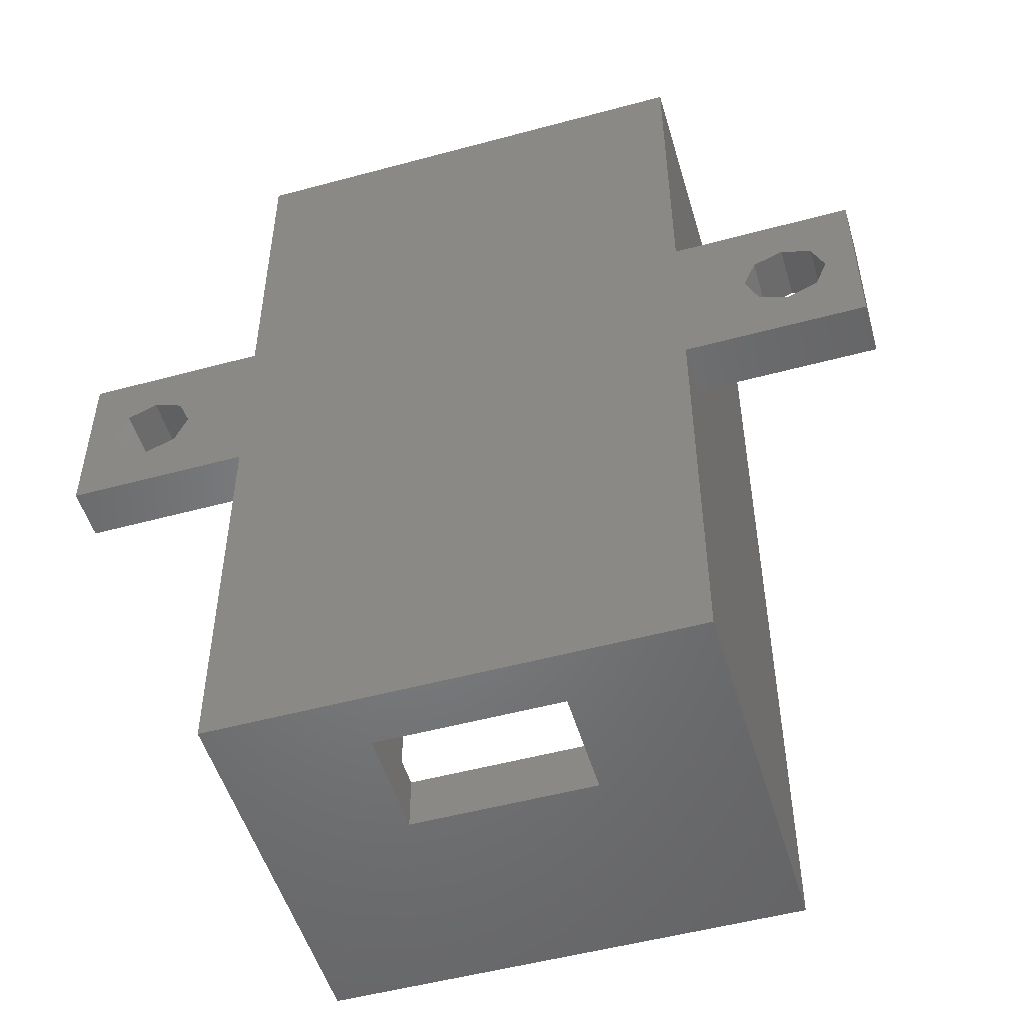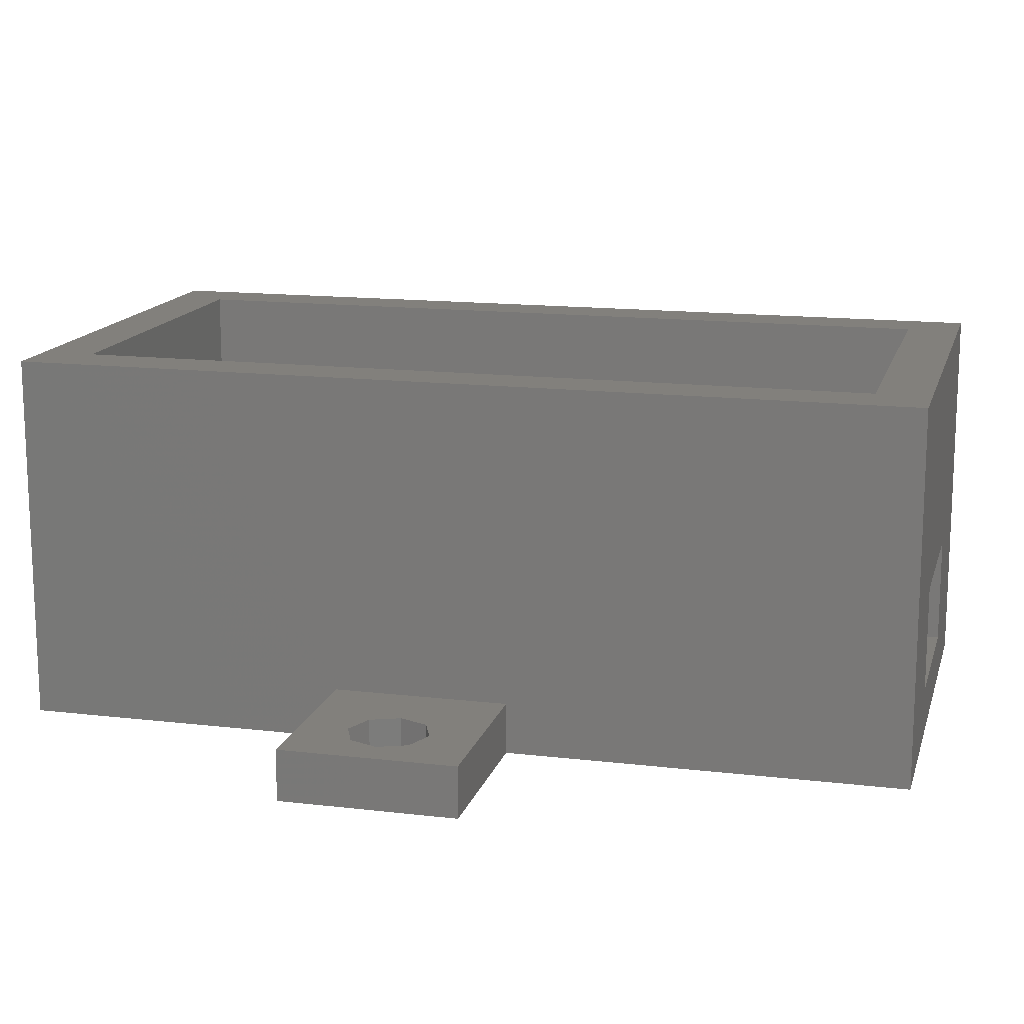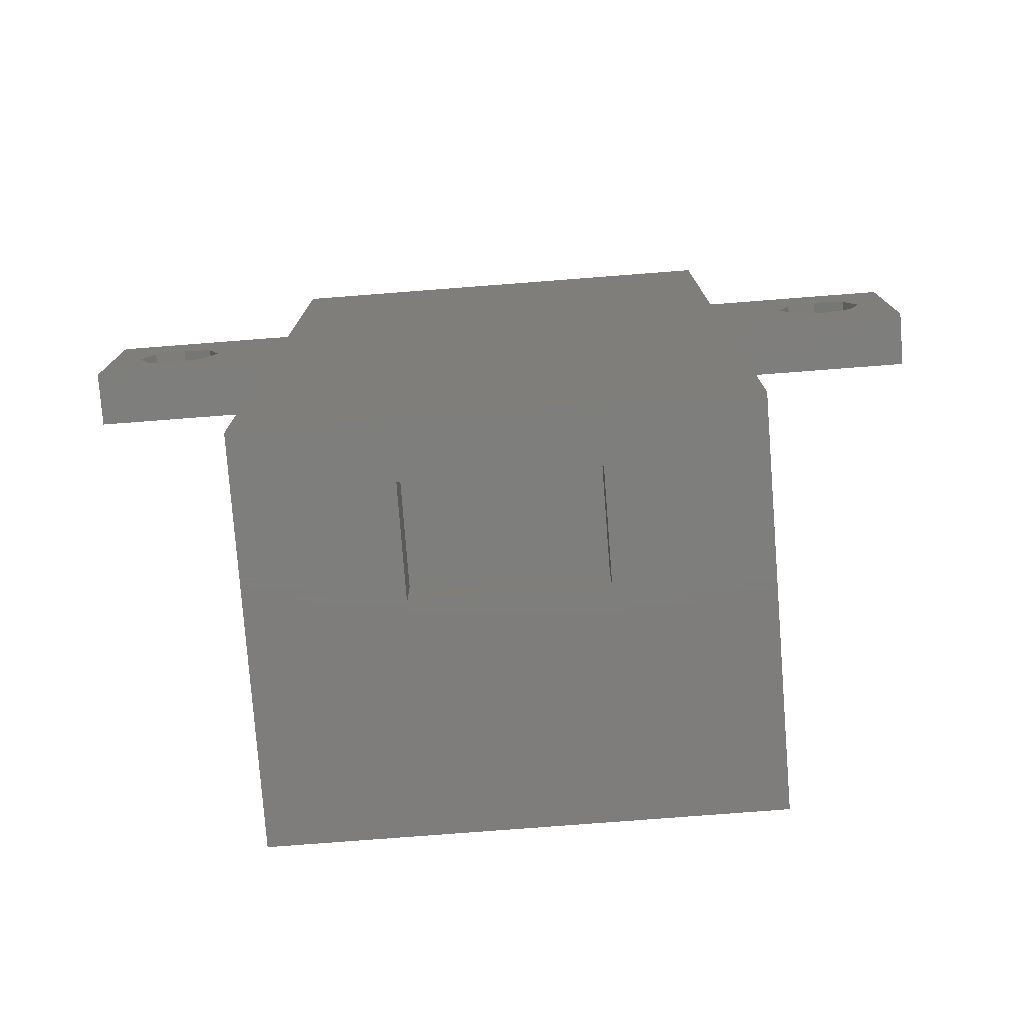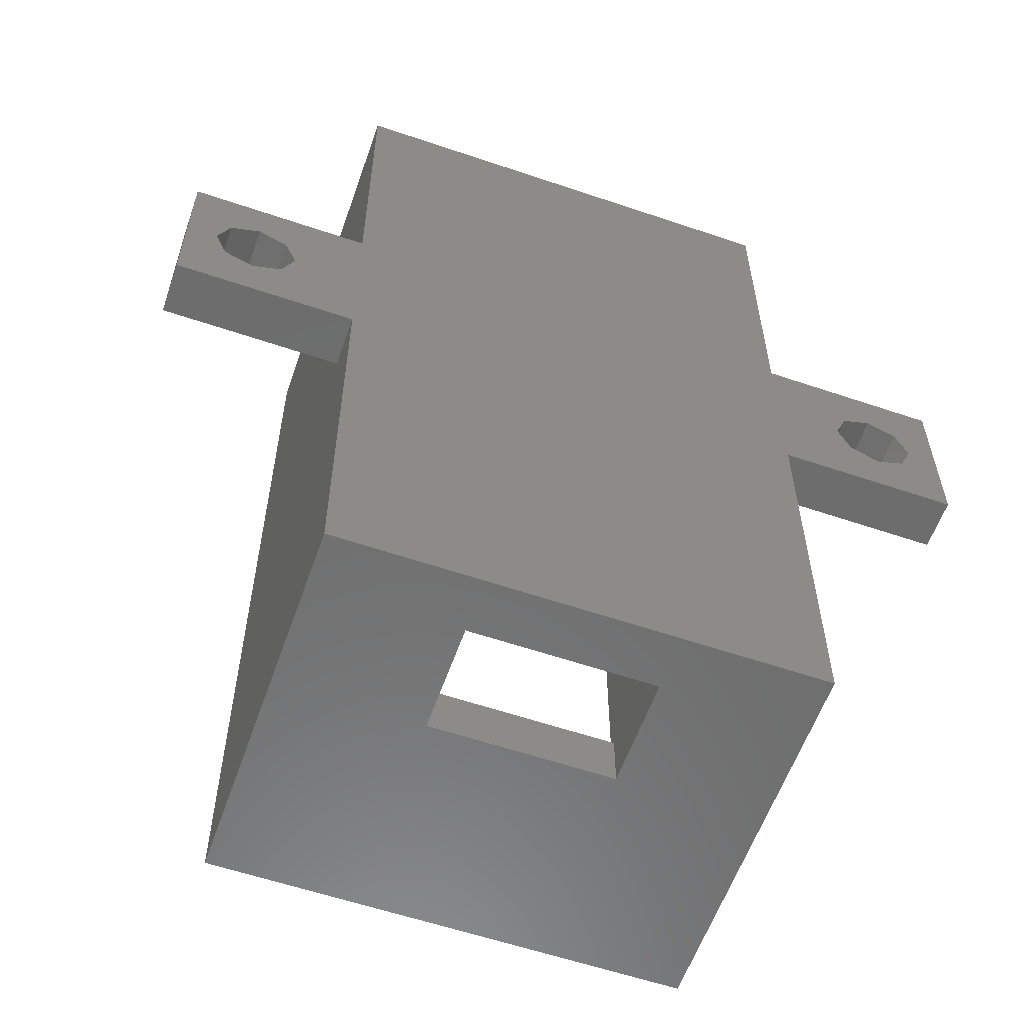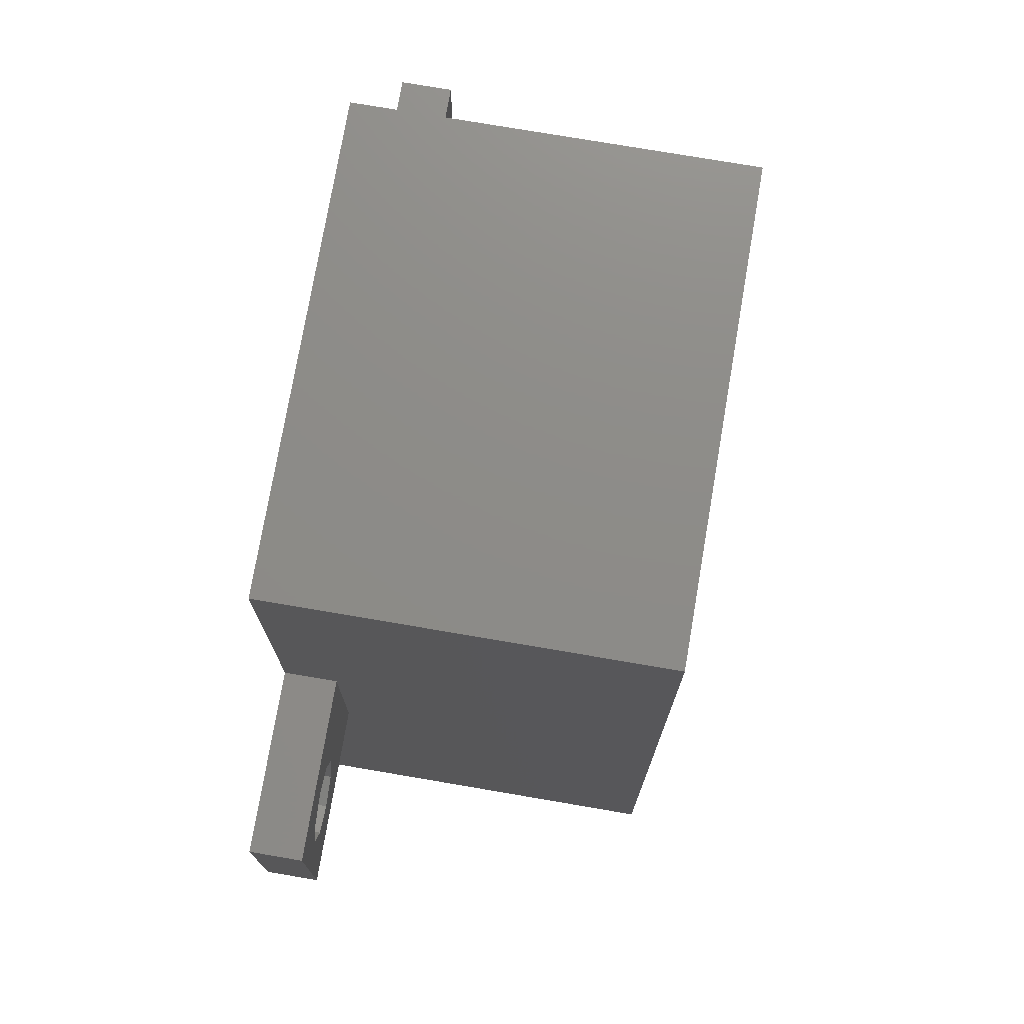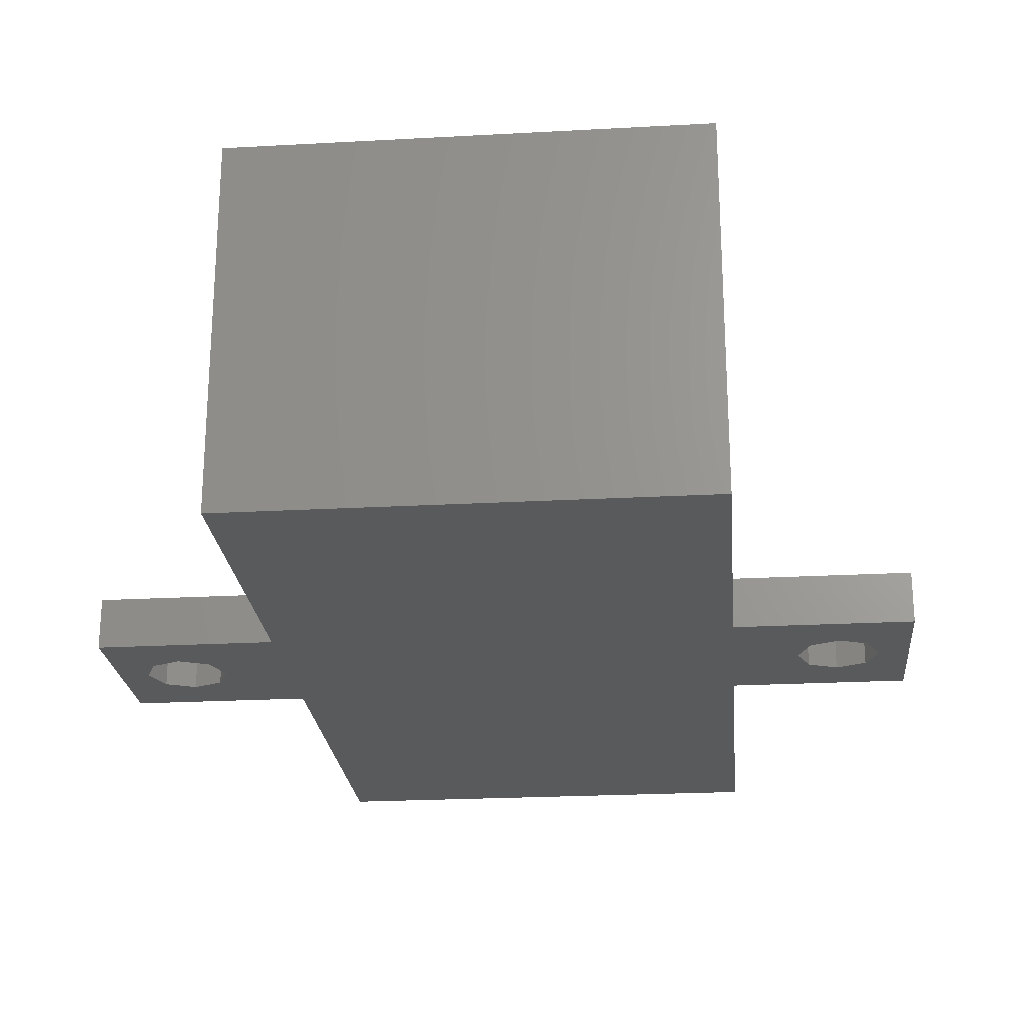
<metadata>
{"format":"stl","ext":"stl","renderer":"f3d","projection":"perspective","resolution":1024,"background":"white","views":[{"elev":-51.4,"azim":-163.6,"up":"+Y"},{"elev":14.7,"azim":-75.6,"up":"+Z"},{"elev":-77.6,"azim":-175.6,"up":"+Y"},{"elev":-58.9,"azim":160.7,"up":"+Y"},{"elev":75.1,"azim":-80.3,"up":"+Y"},{"elev":-23.3,"azim":-174.7,"up":"+Z"}]}
</metadata>
<code>
# stl→obj: 72 verts, 152 faces
v -10 22.5 0
v -10 32.5 2.9
v -10 32.5 0
v -10 22.5 2.9
v 0 32.5 2.9
v -3.7 27.5 2.9
v 0 22.5 2.9
v -4.374 29.13 2.9
v -6 29.8 2.9
v -7.626 29.13 2.9
v -8.3 27.5 2.9
v -4.374 25.87 2.9
v -6 25.2 2.9
v -7.626 25.87 2.9
v 36 32.5 2.9
v 34.3 27.5 2.9
v 36 22.5 2.9
v 33.63 29.13 2.9
v 32 29.8 2.9
v 26 32.5 2.9
v 30.37 29.13 2.9
v 29.7 27.5 2.9
v 33.63 25.87 2.9
v 32 25.2 2.9
v 26 22.5 2.9
v 30.37 25.87 2.9
v 36 32.5 0
v 36 22.5 0
v 26 32.5 0
v 0 32.5 0
v 0 22.5 0
v -3.7 27.5 0
v -4.374 25.87 0
v -6 25.2 0
v -7.626 25.87 0
v -8.3 27.5 0
v 26 22.5 0
v 26 0 0
v 0 0 0
v 26 51 0
v 0 51 0
v -4.374 29.13 0
v -6 29.8 0
v -7.626 29.13 0
v 34.3 27.5 0
v 33.63 25.87 0
v 32 25.2 0
v 30.37 25.87 0
v 29.7 27.5 0
v 33.63 29.13 0
v 32 29.8 0
v 30.37 29.13 0
v 0 51 21
v 0 0 21
v 26 51 21
v 23 48 21
v 26 0 21
v 3 48 21
v 3 3 21
v 23 3 21
v 8 0 9
v 8 0 3
v 18 0 3
v 18 0 9
v 3 48 3
v 3 3 3
v 23 3 3
v 23 48 3
v 18 3 3
v 8 3 3
v 18 3 9
v 8 3 9
f 1 2 3
f 2 1 4
f 5 6 7
f 5 8 6
f 5 9 8
f 2 9 5
f 10 2 11
f 9 2 10
f 12 7 6
f 13 7 12
f 4 13 14
f 13 4 7
f 11 4 14
f 4 11 2
f 15 16 17
f 15 18 16
f 15 19 18
f 20 19 15
f 21 20 22
f 19 20 21
f 23 17 16
f 24 17 23
f 25 24 26
f 25 22 20
f 24 25 17
f 22 25 26
f 17 27 15
f 27 17 28
f 27 20 15
f 20 27 29
f 30 2 5
f 2 30 3
f 31 32 30
f 31 33 32
f 31 34 33
f 1 34 31
f 35 1 36
f 34 1 35
f 31 37 38
f 37 31 29
f 31 38 39
f 30 29 31
f 29 30 40
f 40 30 41
f 42 30 32
f 43 30 42
f 3 43 44
f 43 3 30
f 36 3 44
f 3 36 1
f 28 45 27
f 28 46 45
f 28 47 46
f 37 47 28
f 48 37 49
f 47 37 48
f 50 27 45
f 51 27 50
f 29 51 52
f 29 49 37
f 51 29 27
f 49 29 52
f 1 7 4
f 7 1 31
f 37 17 25
f 17 37 28
f 32 8 42
f 8 32 6
f 44 9 10
f 9 44 43
f 43 8 9
f 8 43 42
f 11 44 10
f 44 11 36
f 33 6 32
f 6 33 12
f 34 14 13
f 14 34 35
f 14 36 11
f 36 14 35
f 33 13 12
f 13 33 34
f 45 18 50
f 18 45 16
f 26 49 22
f 49 26 48
f 52 19 21
f 19 52 51
f 51 18 19
f 18 51 50
f 22 52 21
f 52 22 49
f 46 24 23
f 24 46 47
f 47 26 24
f 26 47 48
f 46 16 45
f 16 46 23
f 31 39 7
f 5 41 30
f 41 5 53
f 7 53 5
f 54 7 39
f 7 54 53
f 55 56 57
f 55 58 56
f 58 53 59
f 53 58 55
f 60 57 56
f 59 57 60
f 59 54 57
f 54 59 53
f 55 20 40
f 55 25 20
f 57 25 55
f 38 25 57
f 25 38 37
f 40 20 29
f 54 61 57
f 39 61 54
f 62 39 63
f 61 39 62
f 64 57 61
f 38 64 63
f 64 38 57
f 38 63 39
f 40 53 55
f 53 40 41
f 59 65 58
f 65 59 66
f 67 56 68
f 56 67 60
f 68 69 67
f 69 70 63
f 68 70 69
f 65 70 68
f 70 65 66
f 63 70 62
f 60 71 59
f 67 71 60
f 71 67 69
f 72 59 71
f 66 72 70
f 72 66 59
f 65 56 58
f 56 65 68
f 61 70 72
f 70 61 62
f 61 71 64
f 71 61 72
f 63 71 69
f 71 63 64

</code>
